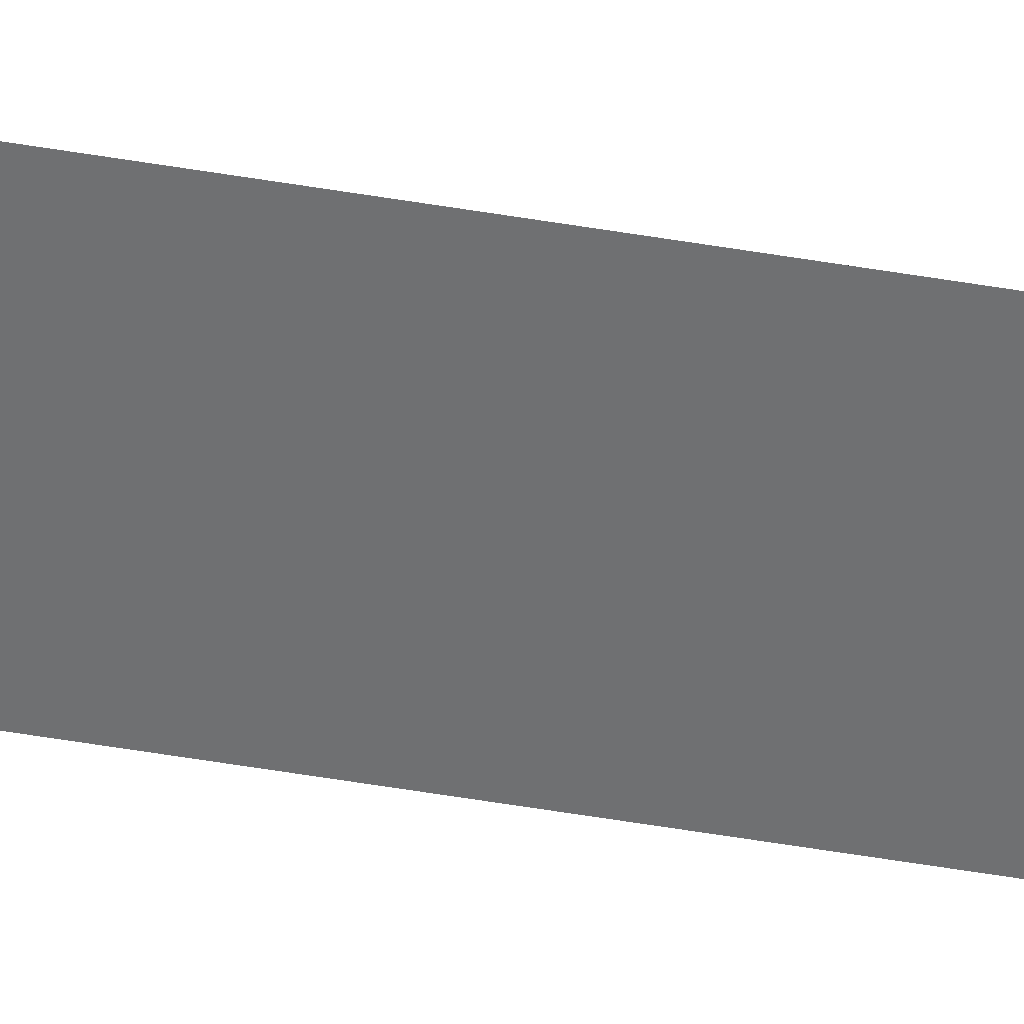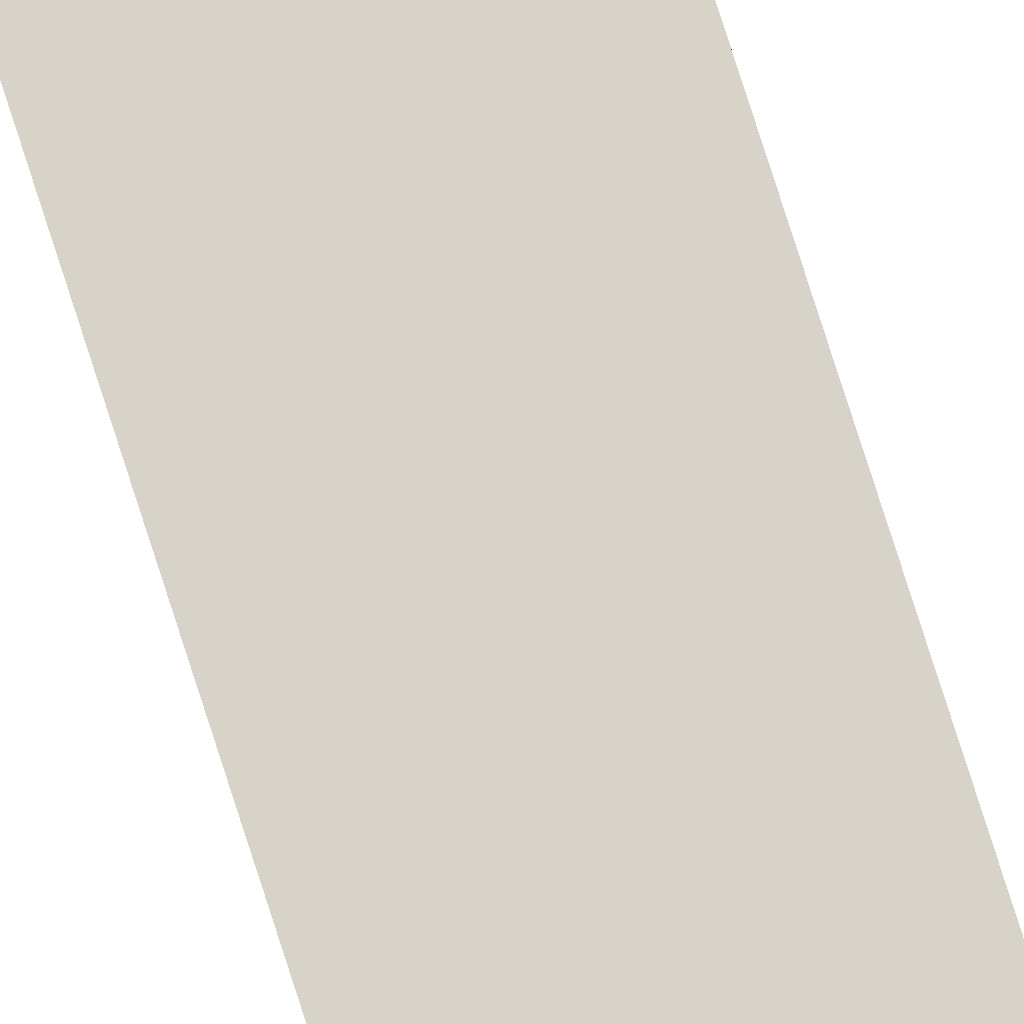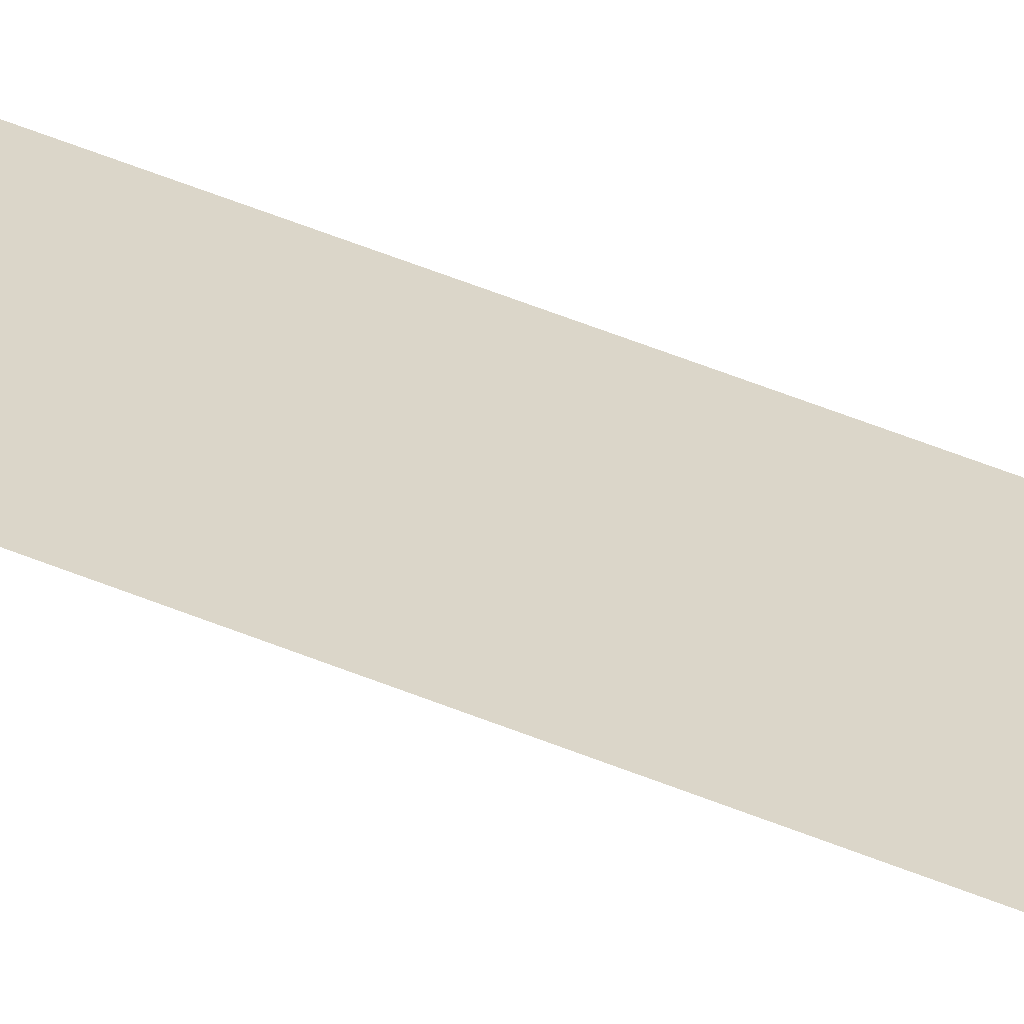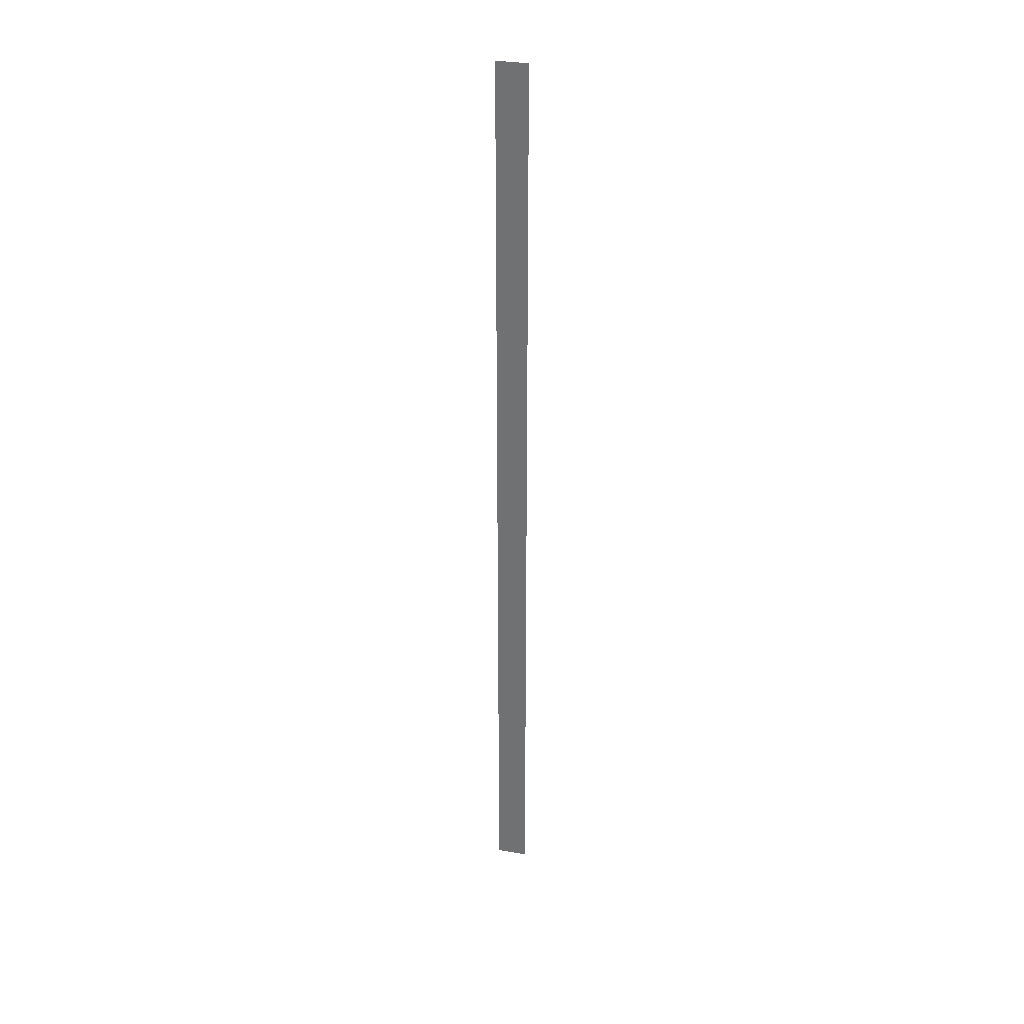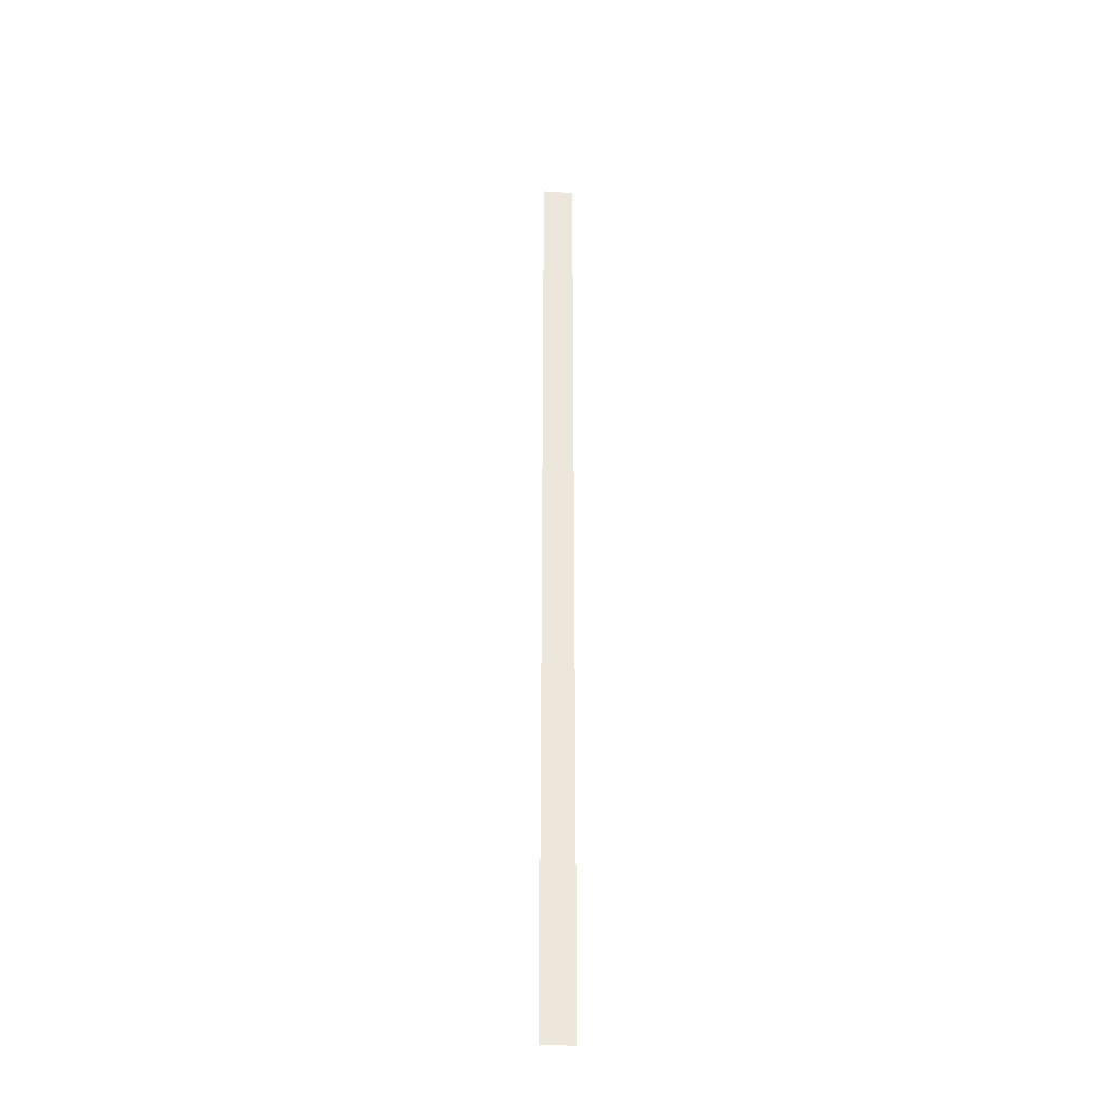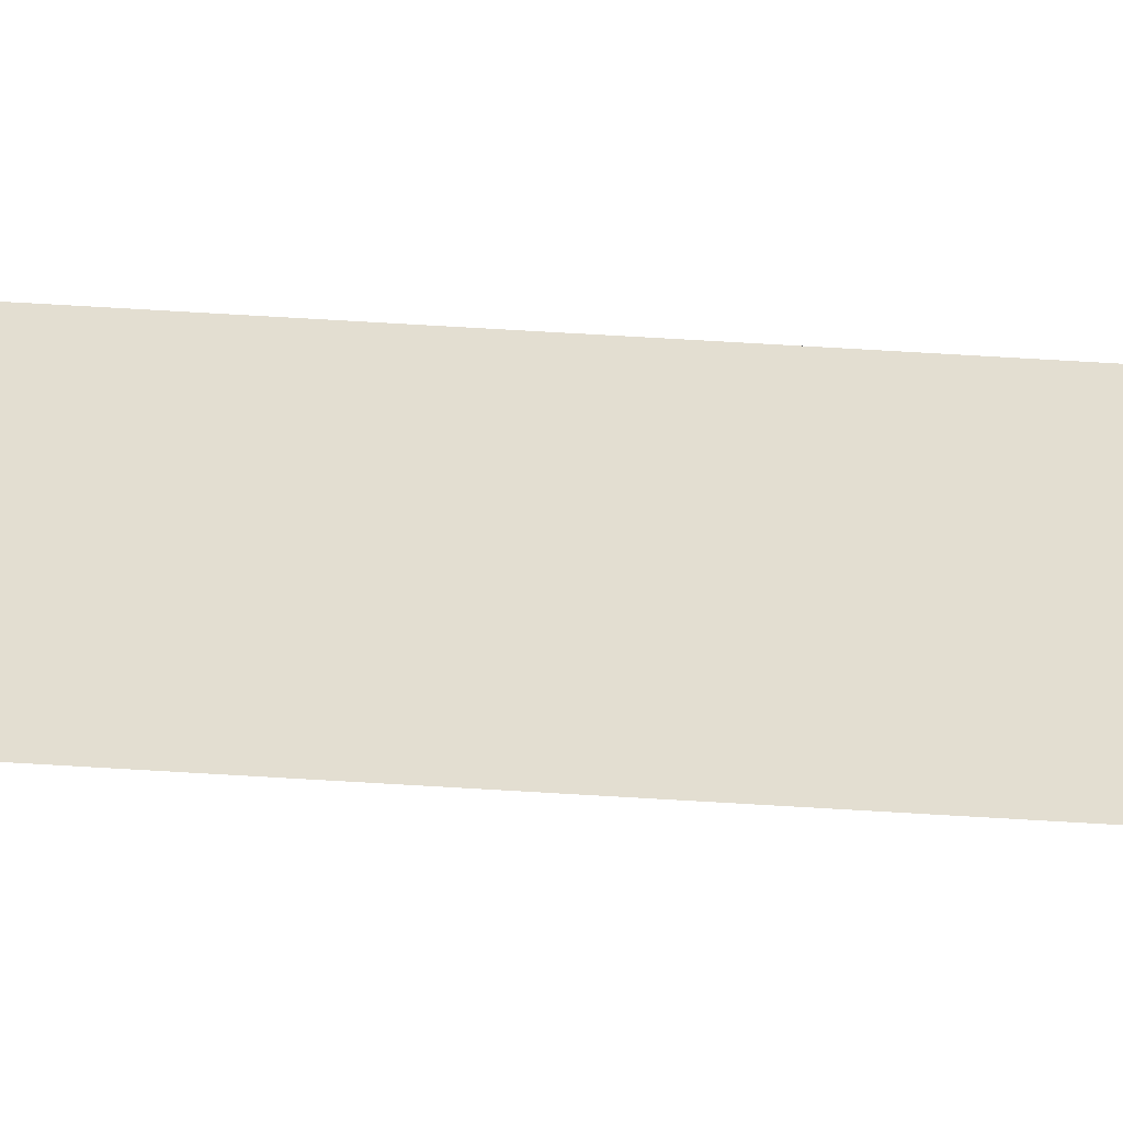
<metadata>
{"format":"obj","ext":"obj","renderer":"f3d","projection":"perspective","resolution":1024,"background":"white","views":[{"elev":-54.9,"azim":79.9,"up":"+Y"},{"elev":76.2,"azim":-17.6,"up":"+Y"},{"elev":29.7,"azim":-54.5,"up":"+Y"},{"elev":32.5,"azim":-166.4,"up":"+Z"},{"elev":-33.4,"azim":-5.1,"up":"+Z"},{"elev":36.2,"azim":-84.6,"up":"+Y"}]}
</metadata>
<code>
o wall_obb.140_Mesh.145
v 199.9 4.508 -60.1
v 199.9 4.508 -61.8
v 199.9 4.508 -63.5
v 199.9 4.508 -65.2
v 199.9 4.508 -66.9
v 199.9 4.508 -68.6
v 199.9 4.508 -70.3
v 199.9 4.508 -72
v 199.9 4.508 -73.7
v 199.9 4.508 -75.4
v 199.4 4.508 -60.1
v 199.4 4.508 -61.8
v 199.4 4.508 -63.5
v 199.4 4.508 -65.2
v 199.4 4.508 -66.9
v 199.4 4.508 -68.6
v 199.4 4.508 -70.3
v 199.4 4.508 -72
v 199.4 4.508 -73.7
v 199.4 4.508 -75.4
f 1 2 3 4 5 6 7 8 9 10 20 19 18 17 16 15 14 13 12 11

</code>
